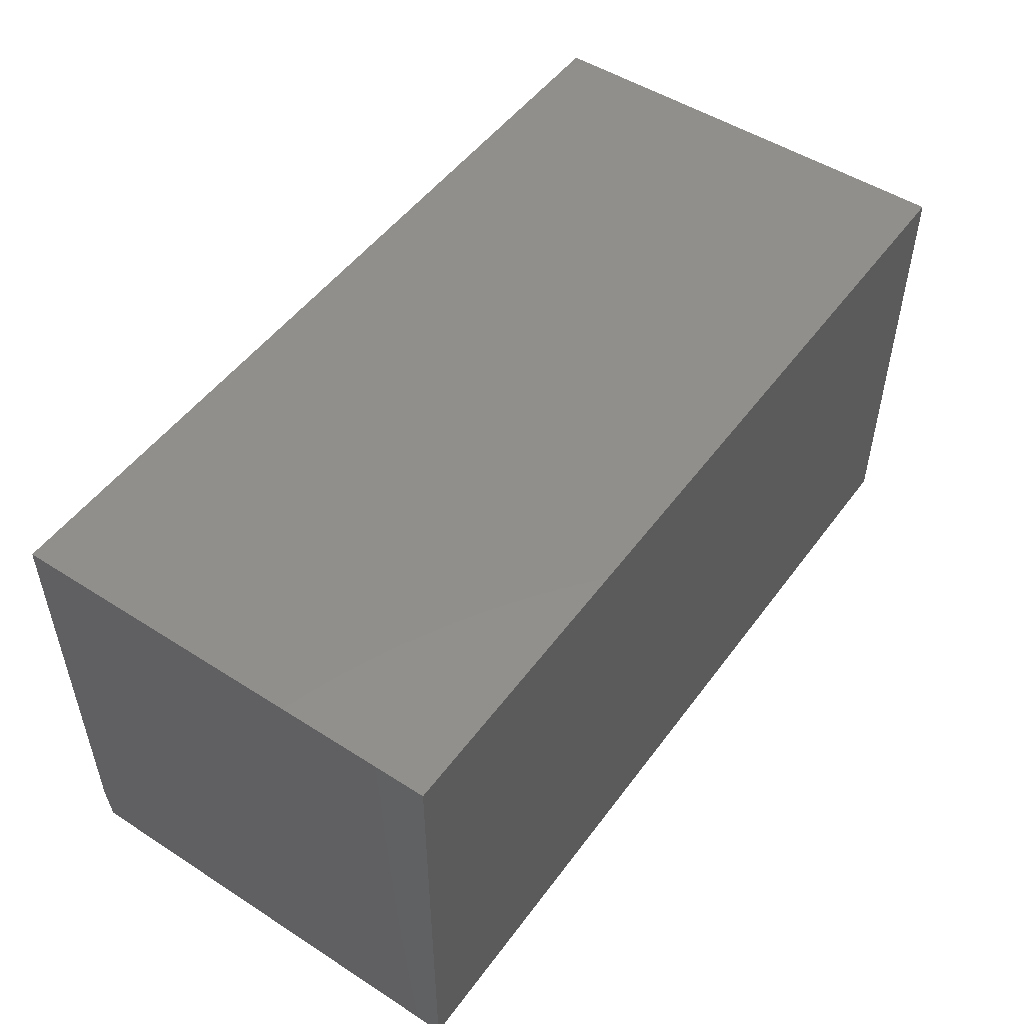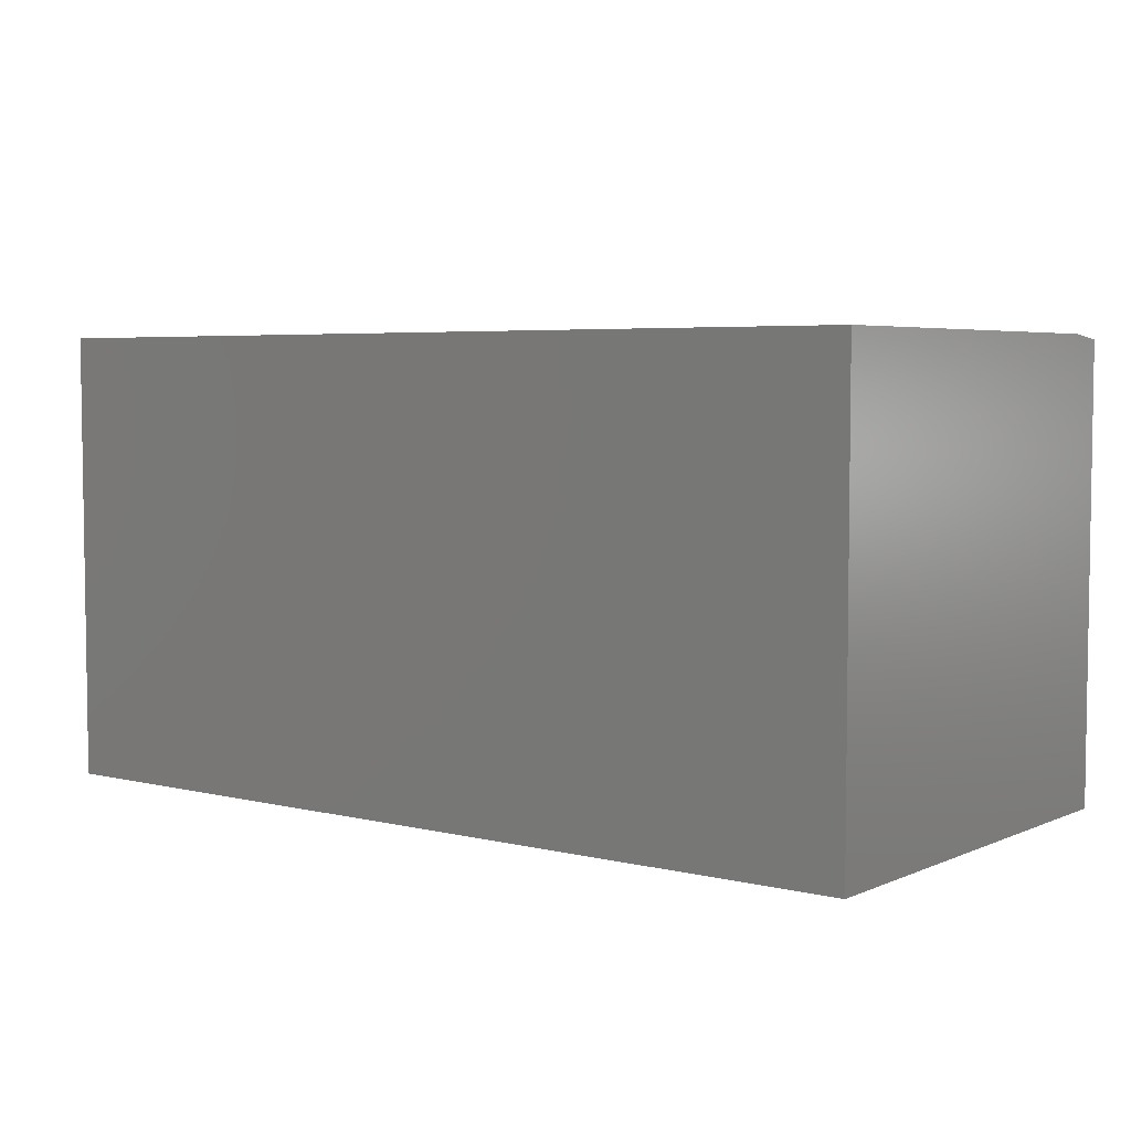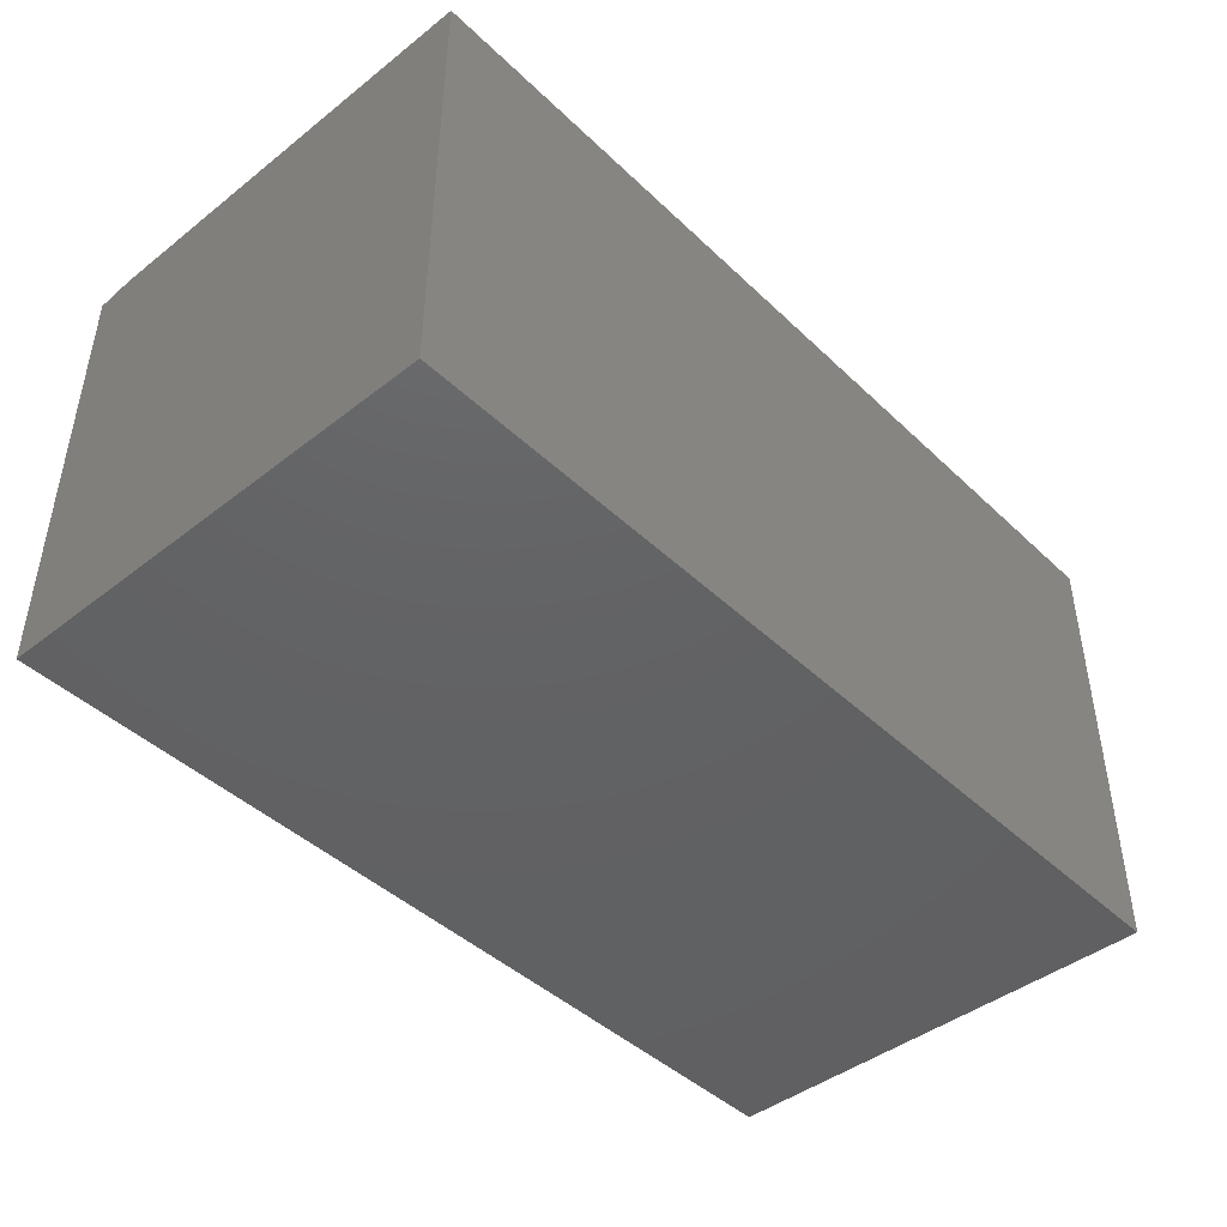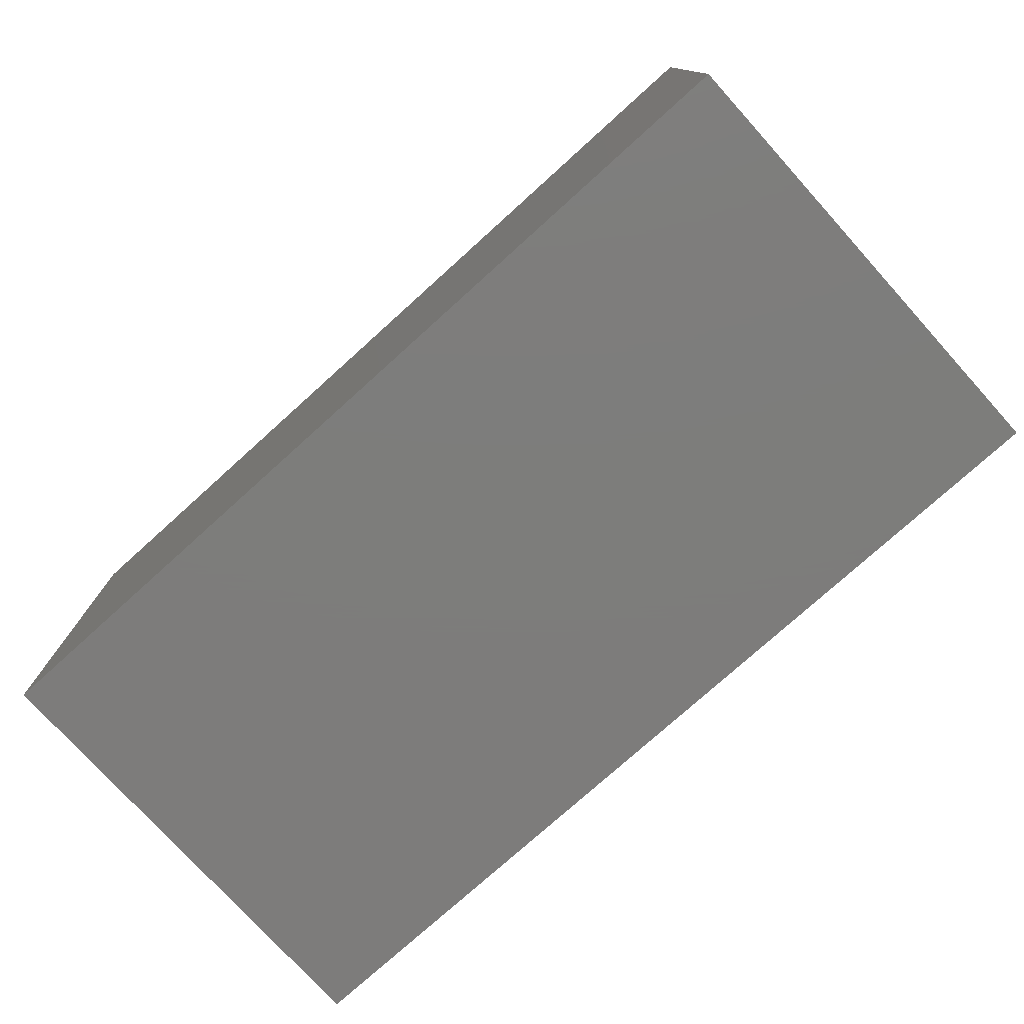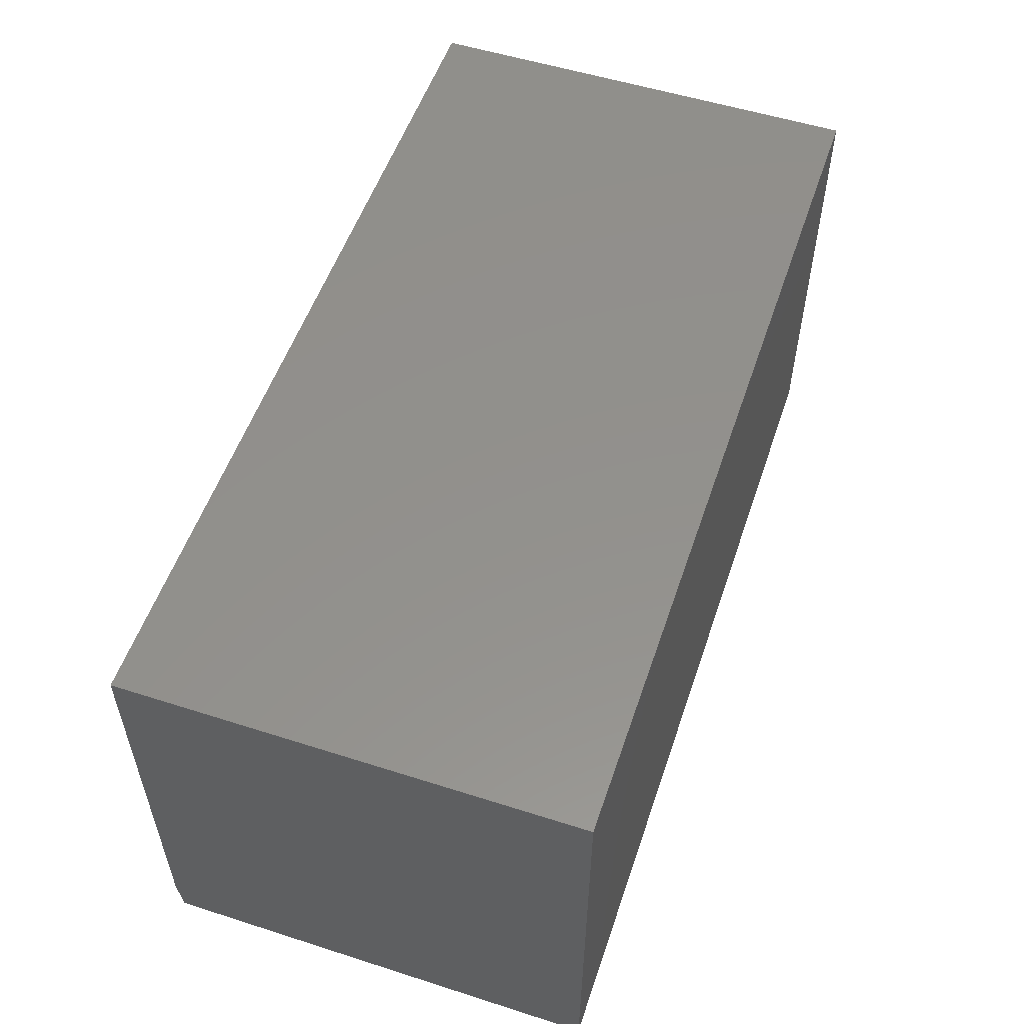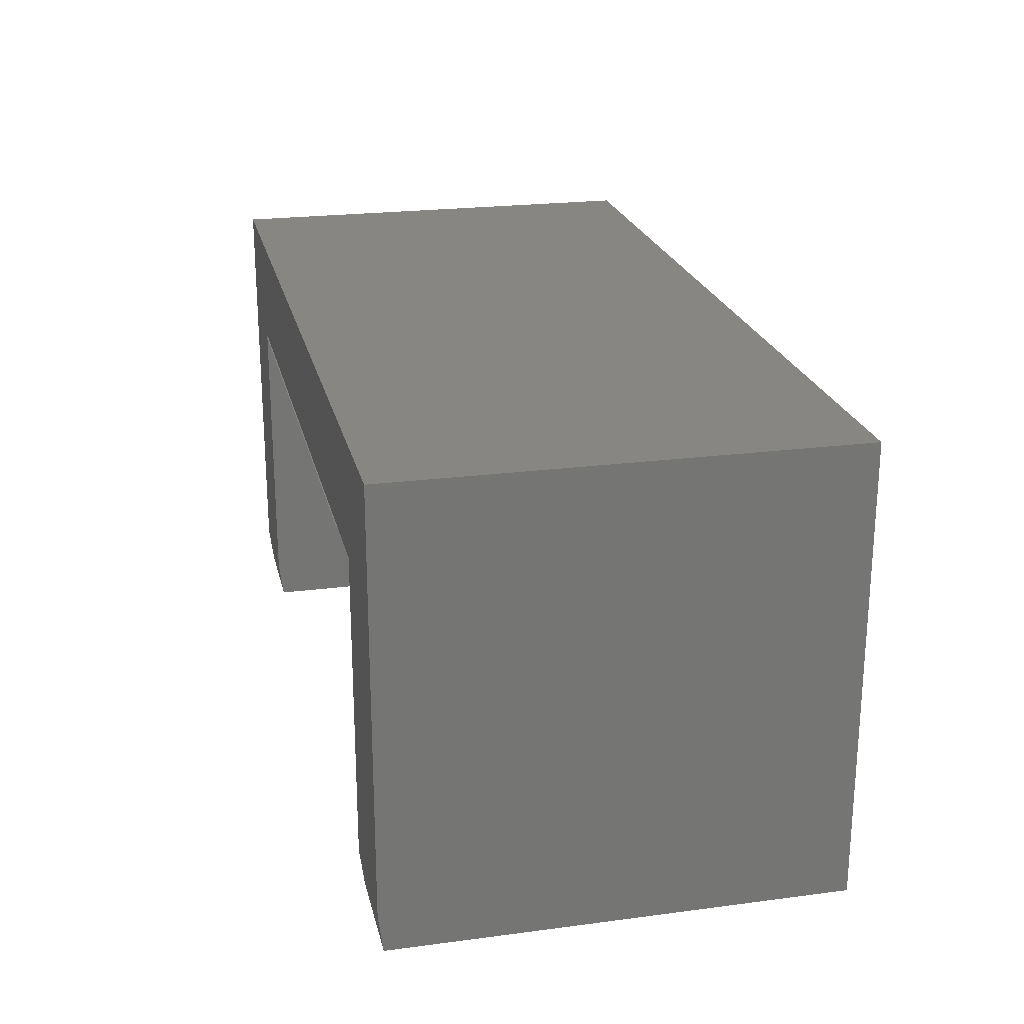
<metadata>
{"format":"stl","ext":"stl","renderer":"f3d","projection":"perspective","resolution":1024,"background":"white","views":[{"elev":50.4,"azim":125.1,"up":"+Y"},{"elev":4.9,"azim":-142.7,"up":"+Z"},{"elev":-44.2,"azim":132.3,"up":"+Z"},{"elev":-76.4,"azim":-137.9,"up":"+Z"},{"elev":54.2,"azim":108.7,"up":"+Y"},{"elev":22.6,"azim":77.3,"up":"+Y"}]}
</metadata>
<code>
# stl→obj: 25 verts, 46 faces
v 0.5625 -0.3125 0.75
v 0.75 -0.3125 0.75
v 0.5625 0.1934 0.75
v 0.75 0.3829 0.75
v -0.5625 0.1934 0.75
v -0.75 0.3829 0.75
v -0.5625 0.1875 0.75
v -0.5625 -0.3125 0.75
v -0.75 -0.3125 0.75
v -0.5625 -0.375 0.1875
v -0.5625 -0.375 0.7422
v -0.5625 0.1934 0.1875
v -0.5625 0.1875 0.1875
v 0.5625 0.1934 0.1875
v 0.4297 0.1875 0.1875
v 0.4297 -0.375 0.1875
v 0.5625 -0.375 0.1875
v 0.75 -0.375 0.7422
v 0.5625 -0.375 0.7422
v 0.75 -0.375 0
v -0.75 -0.375 0
v -0.75 -0.375 0.7422
v 0.4297 0.1875 0.75
v -0.75 0.3829 0
v 0.75 0.3829 0
f 1 2 3
f 3 2 4
f 3 4 5
f 5 4 6
f 5 6 7
f 8 7 9
f 9 7 6
f 8 10 7
f 8 11 10
f 12 5 13
f 13 5 7
f 14 12 13
f 14 13 15
f 14 15 16
f 14 16 17
f 18 19 20
f 20 19 17
f 20 17 21
f 21 17 16
f 21 16 10
f 22 21 11
f 11 21 10
f 16 15 23
f 7 10 23
f 23 10 16
f 13 7 15
f 15 7 23
f 3 14 1
f 1 14 17
f 1 17 19
f 2 1 18
f 18 1 19
f 8 9 11
f 11 9 22
f 14 3 12
f 12 3 5
f 6 24 9
f 9 24 21
f 9 21 22
f 25 4 20
f 20 4 2
f 20 2 18
f 21 24 20
f 20 24 25
f 4 25 6
f 6 25 24

</code>
